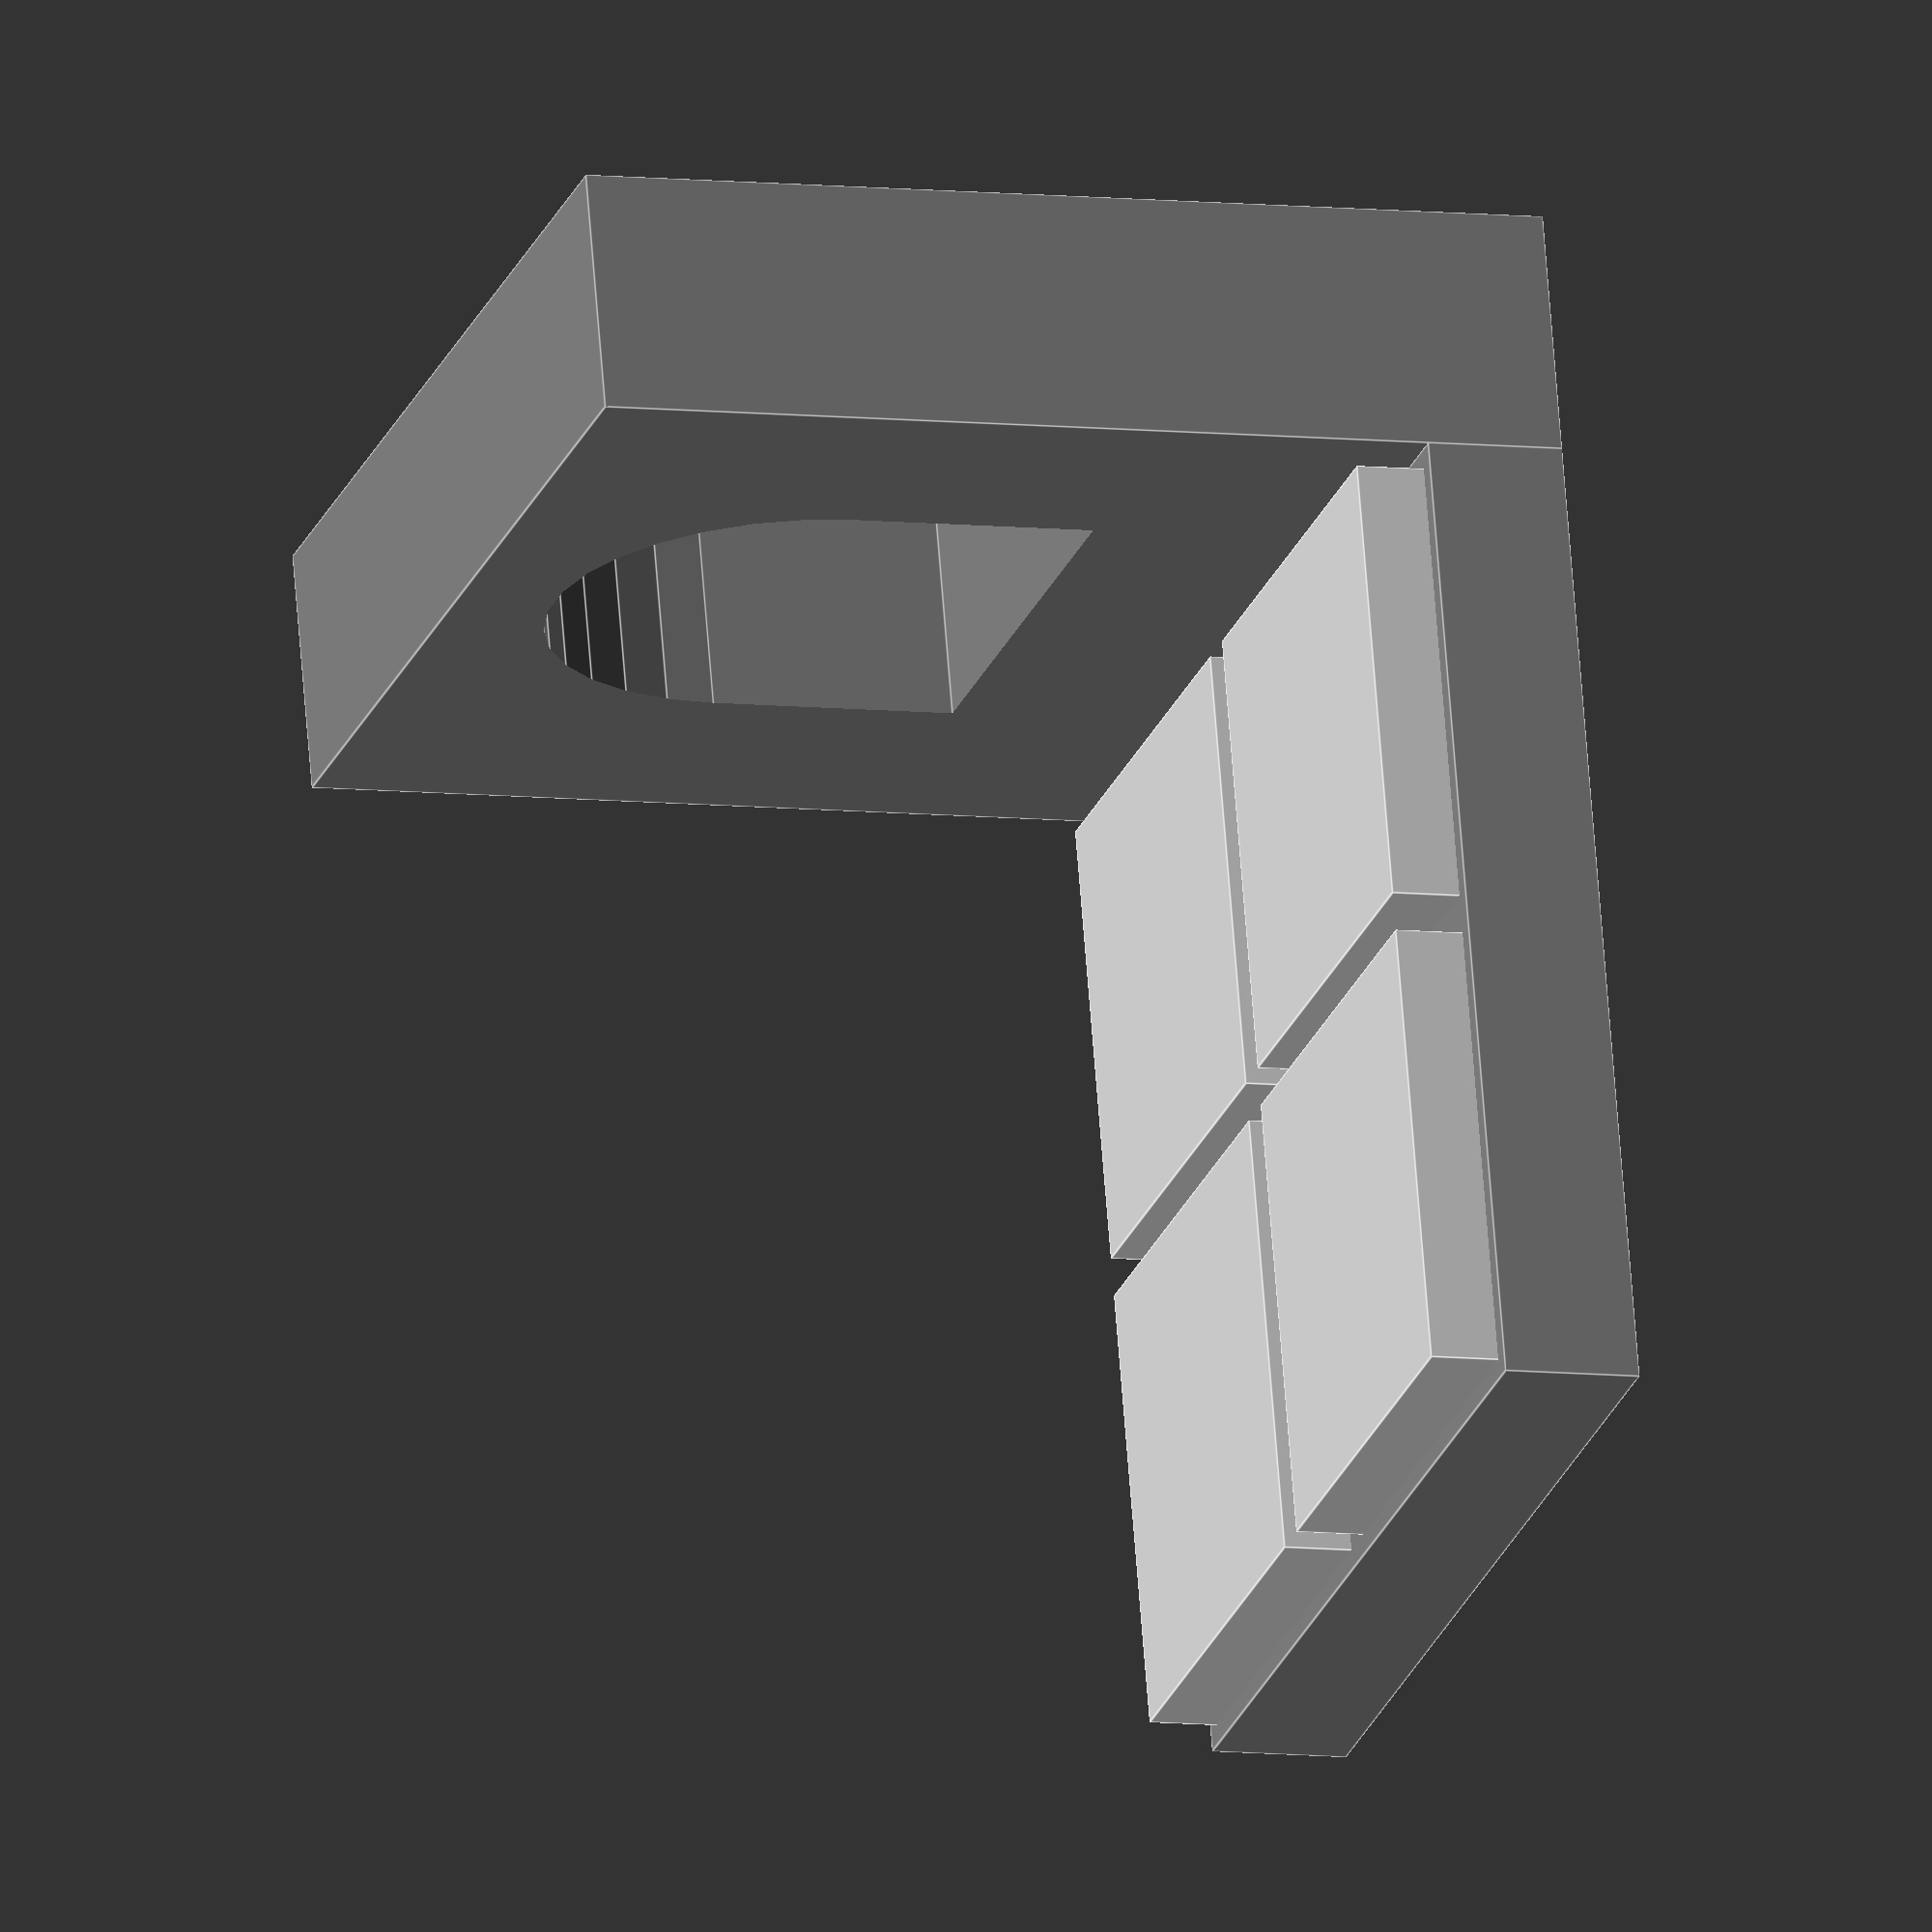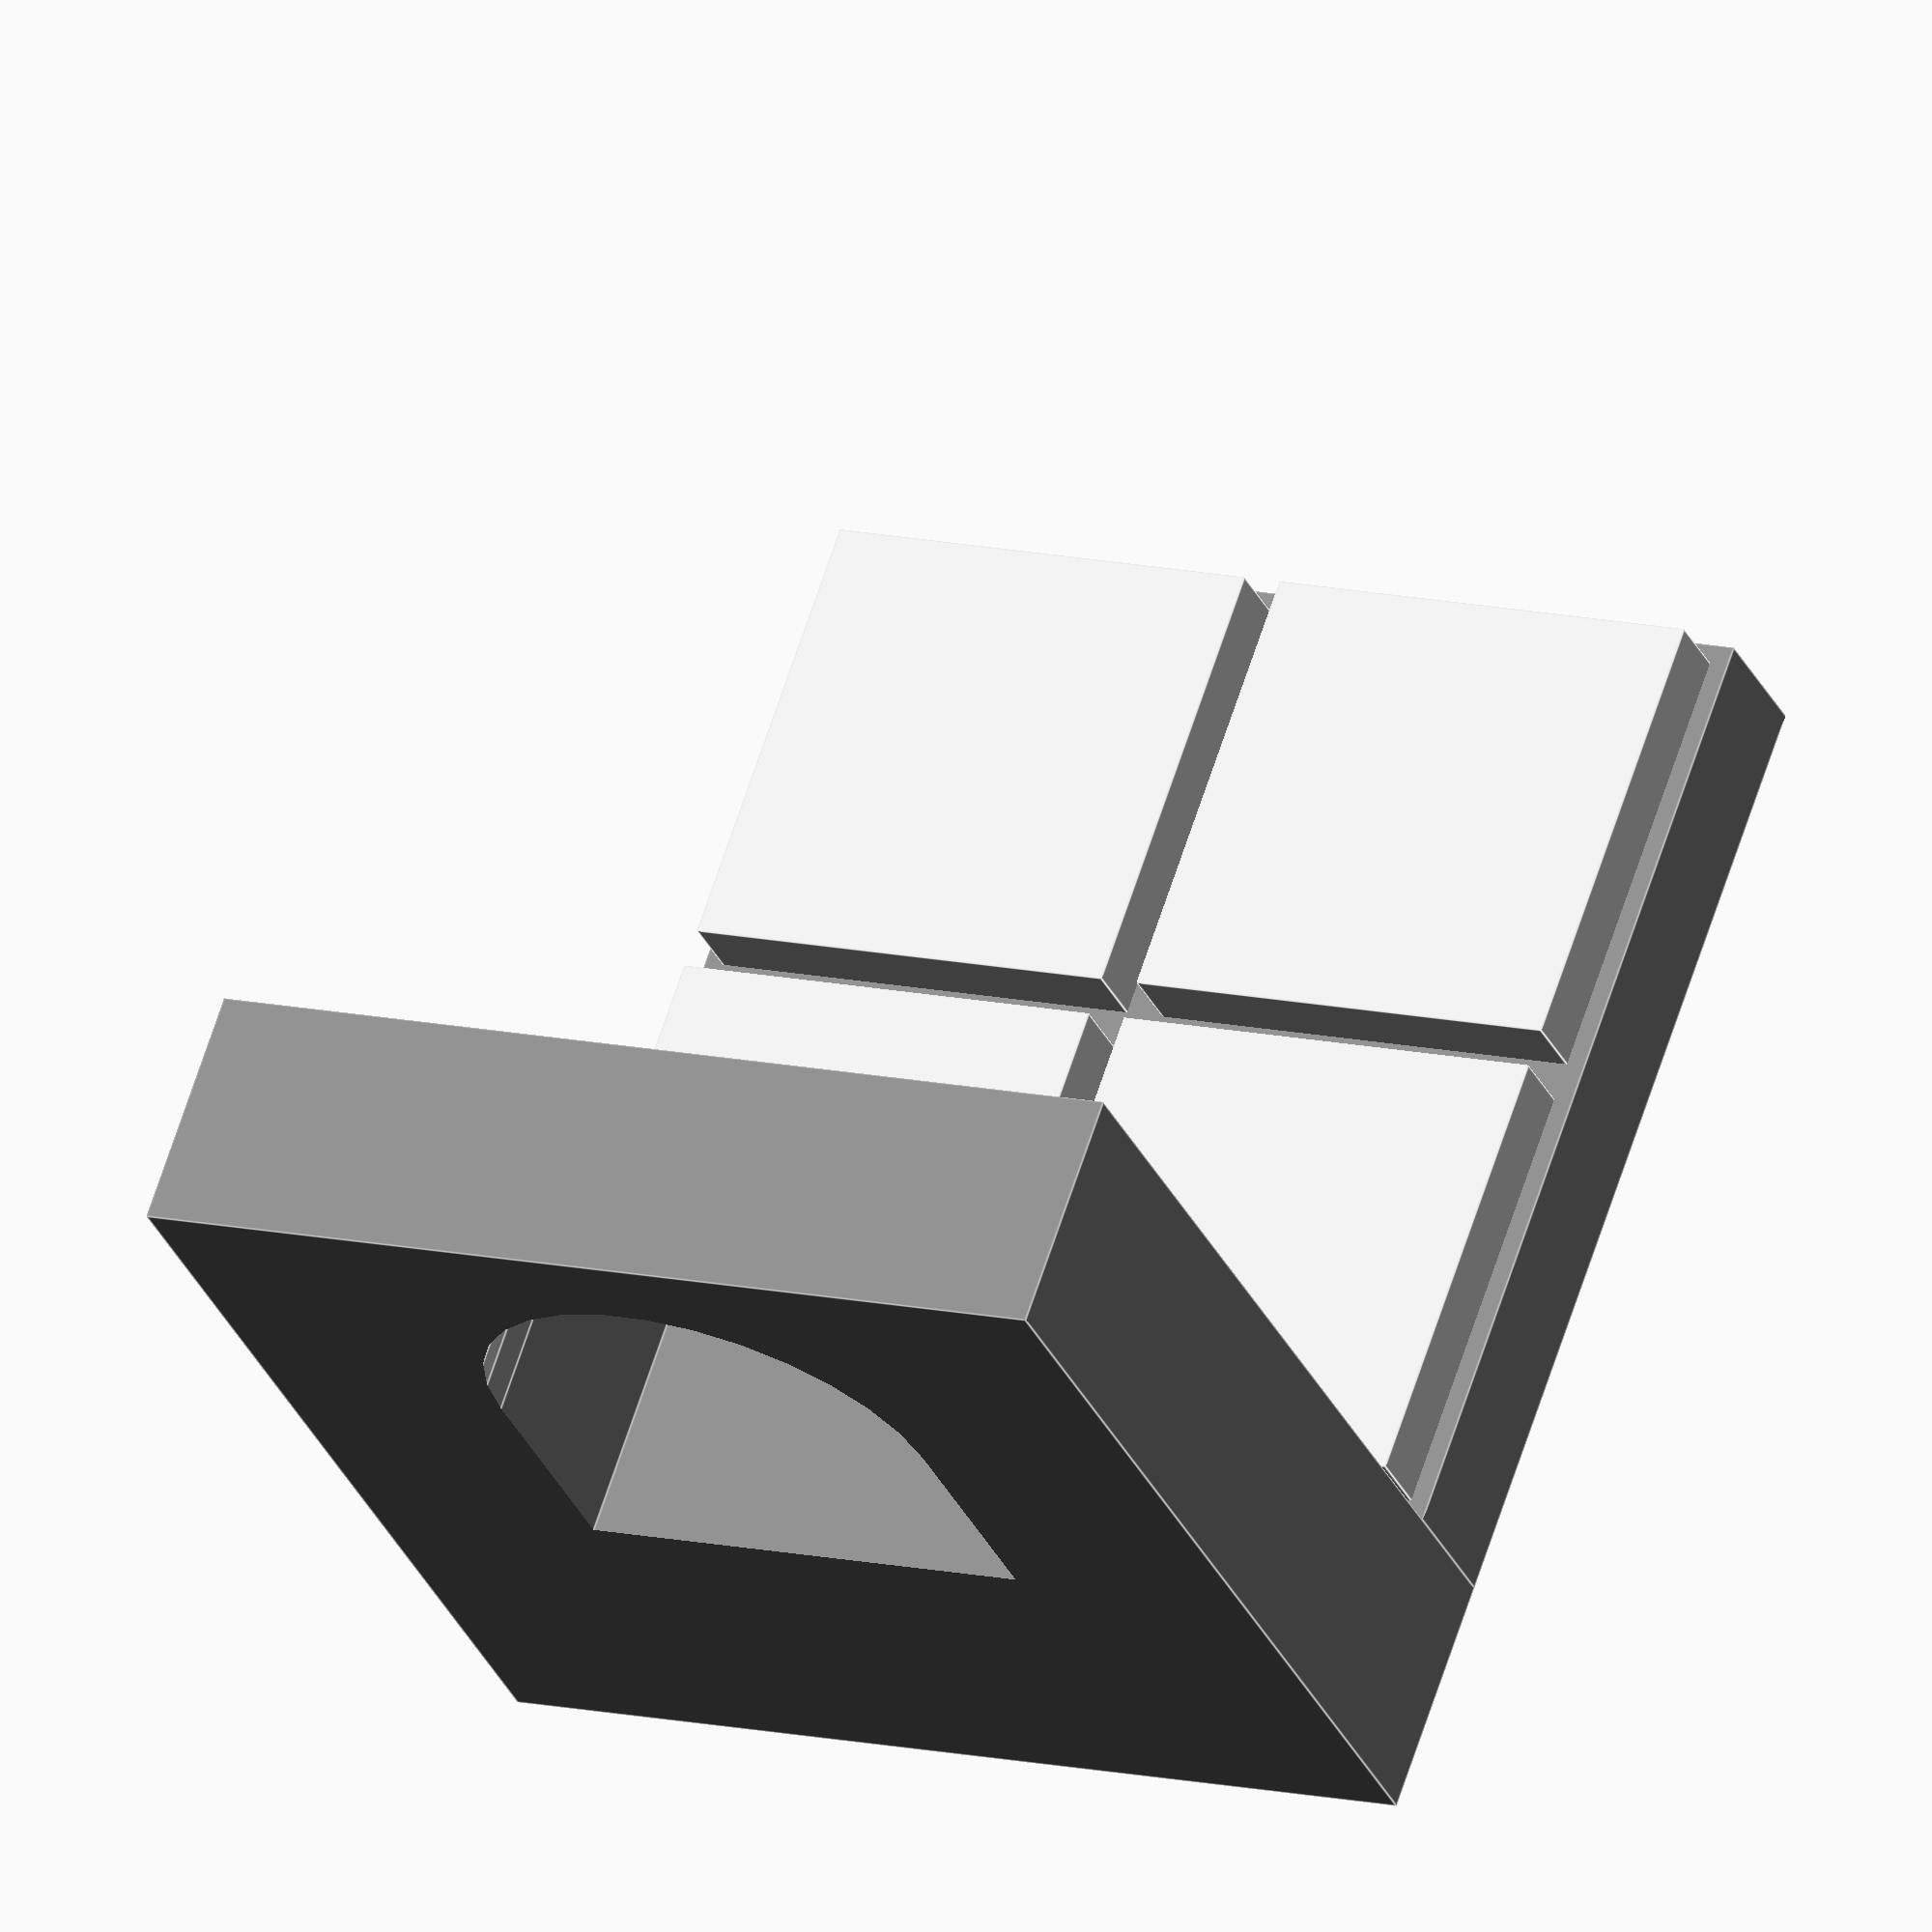
<openscad>

color("LightGray") {
    translate([1,1,0]) cube([23,23,6+4.5]);
    translate([25+1,1,0]) cube([23,23,6+4.5]);
    translate([1,25+1,0]) cube([23,23,6+4.5]);
    translate([25+1,25+1,0]) cube([23,23,6+4.5]);
}
color("Grey") {
    cube([50,50,6+1]);
    difference() {
        translate([0,50,0]) cube([50,12.5,50]);
        translate([25,25,6+27]) rotate([-90,0,0]) cylinder(50,12,12);
        translate([13,25,6+4.51+10]) cube([24,50,27-4.5-10]);
    }
}

</openscad>
<views>
elev=187.9 azim=165.2 roll=107.6 proj=o view=edges
elev=31.4 azim=199.5 roll=21.7 proj=o view=edges
</views>
